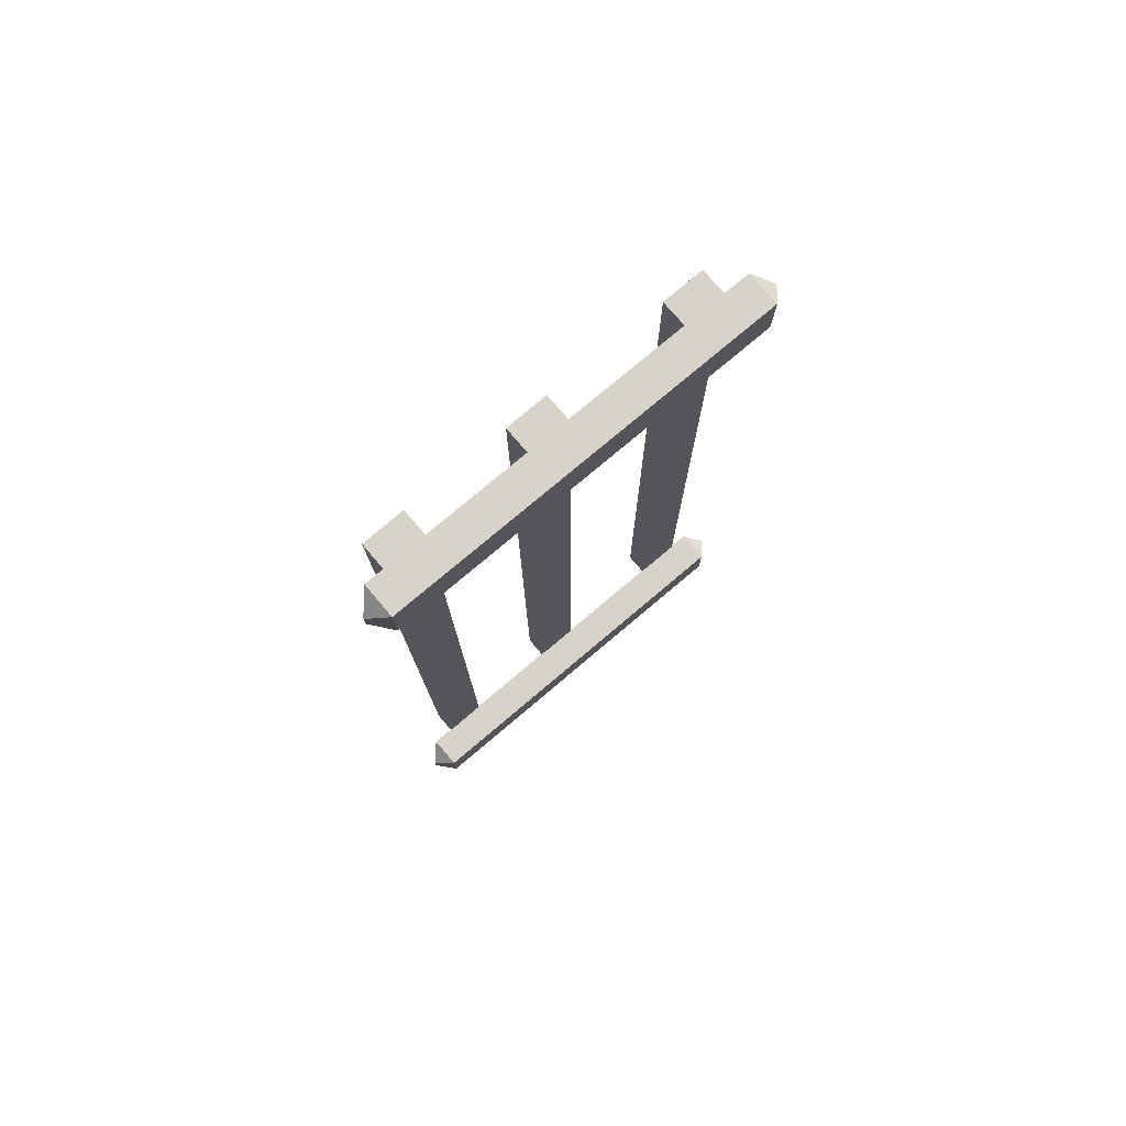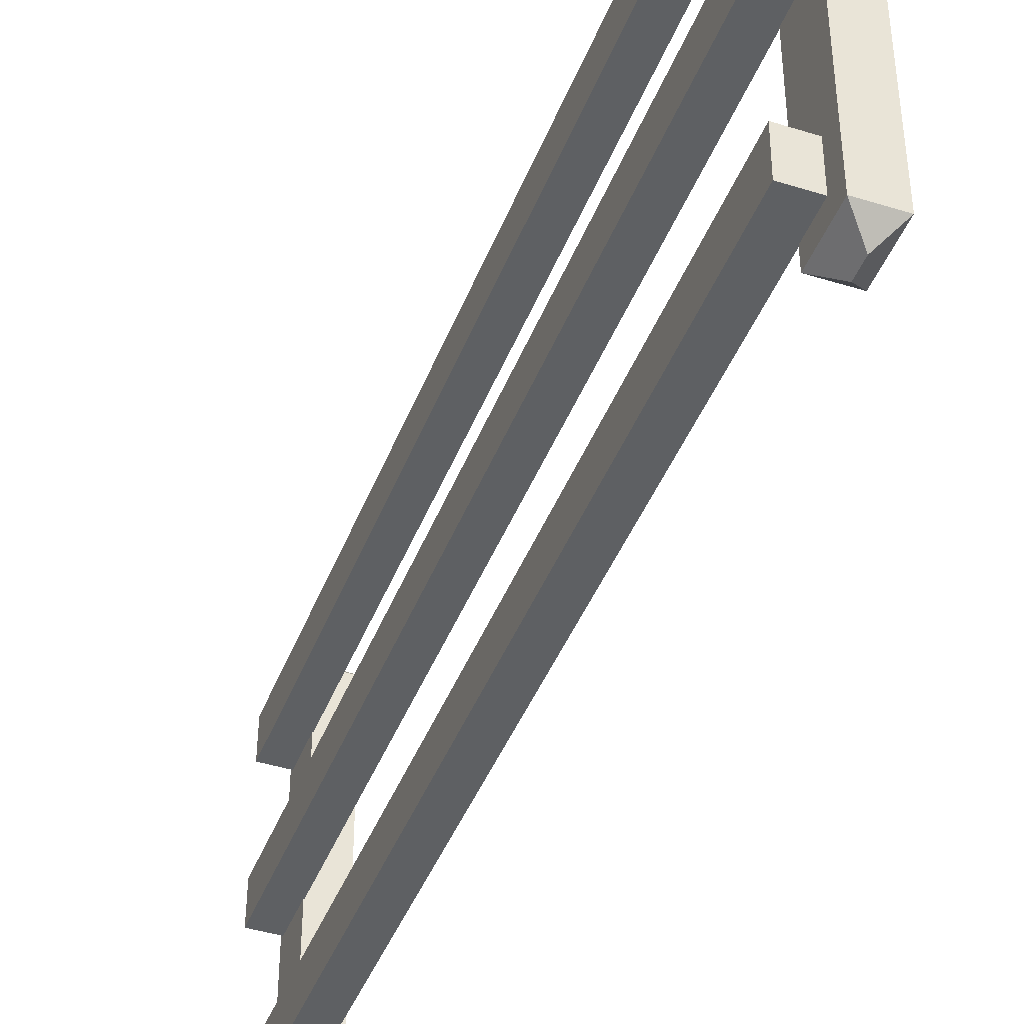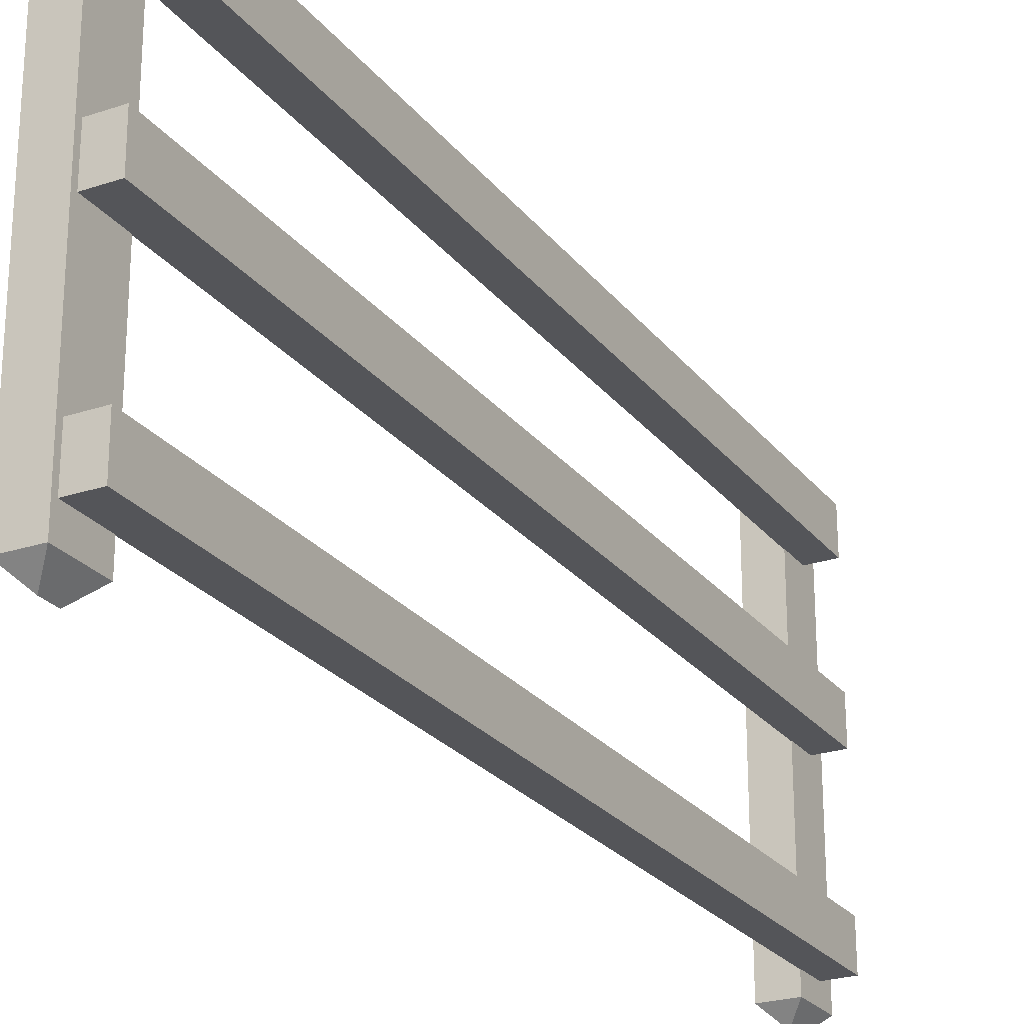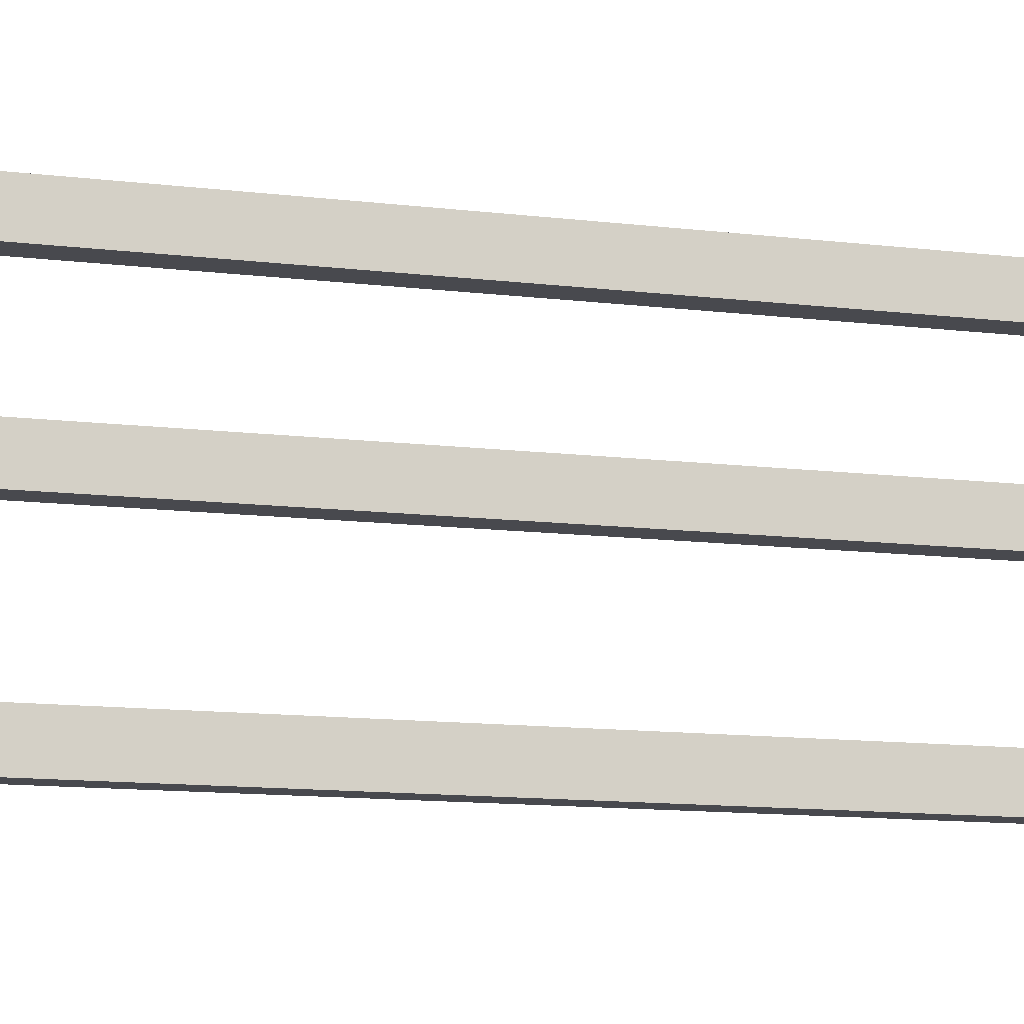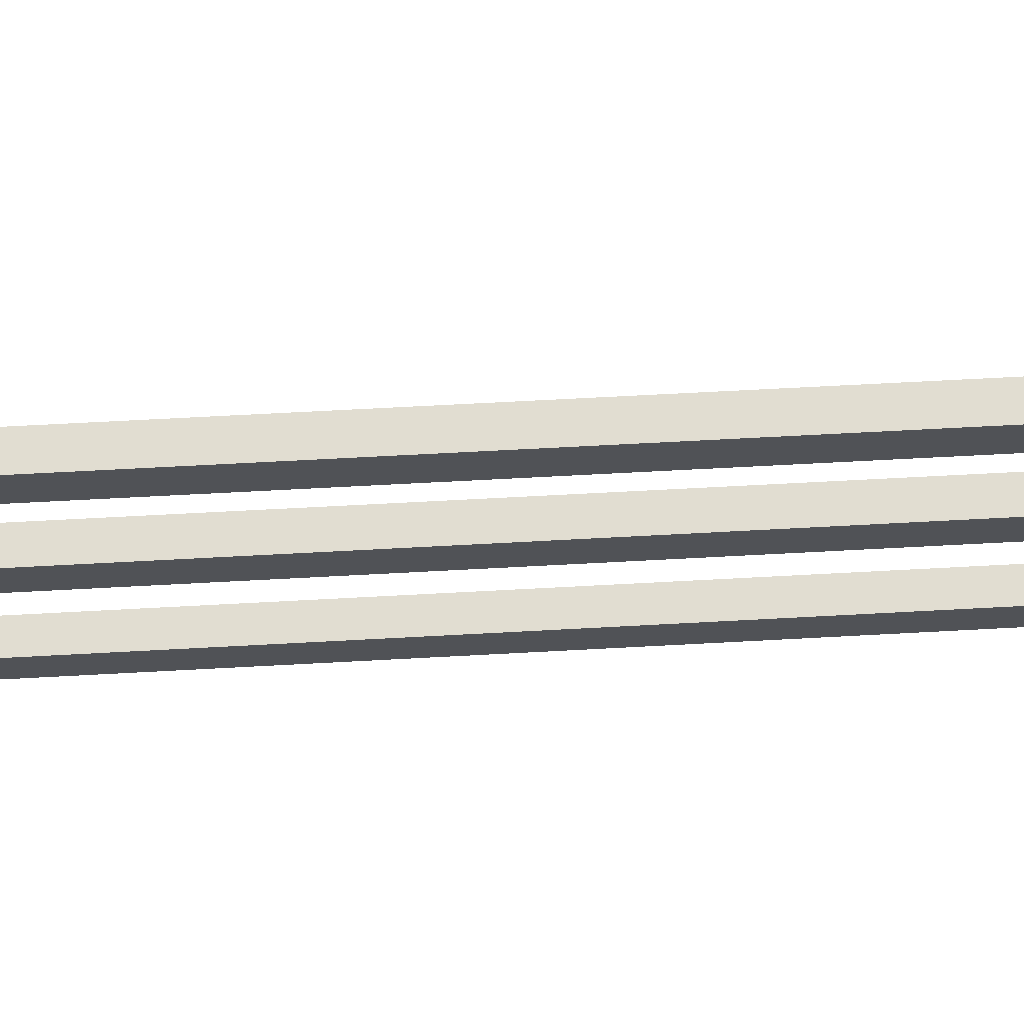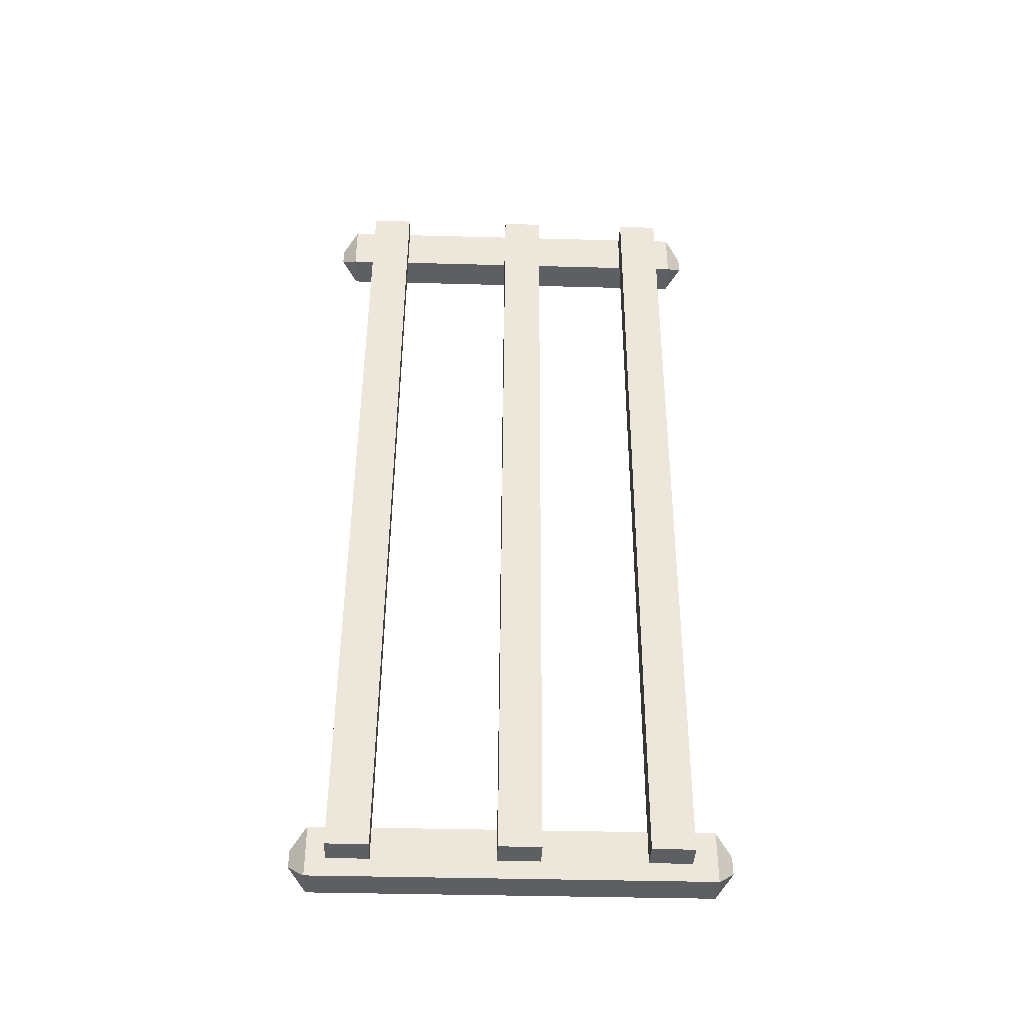
<metadata>
{"format":"obj","ext":"obj","renderer":"f3d","projection":"perspective","resolution":1024,"background":"white","views":[{"elev":76.6,"azim":-130.2,"up":"+Z"},{"elev":-42.8,"azim":159.8,"up":"+Y"},{"elev":-24.4,"azim":28.4,"up":"+Y"},{"elev":-12.3,"azim":75.4,"up":"+Y"},{"elev":69.2,"azim":86.8,"up":"+Y"},{"elev":-39.8,"azim":88.1,"up":"+Z"}]}
</metadata>
<code>
g default
v 0.03814 0.08463 -0.01672
v 0.1044 0.08497 -0.01672
v 0.03787 0.09674 2.048
v 0.1041 0.09708 2.048
v 0.03736 0.1952 2.048
v 0.1036 0.1955 2.048
v 0.03763 0.183 -0.0173
v 0.1039 0.1834 -0.01729
v 0.03814 0.4661 -0.01672
v 0.1044 0.4664 -0.01672
v 0.03787 0.4782 2.048
v 0.1041 0.4785 2.048
v 0.03736 0.5766 2.048
v 0.1036 0.5769 2.048
v 0.03763 0.5645 -0.0173
v 0.1039 0.5648 -0.01729
v 0 0 2.021
v -0.03954 0.03954 2.061
v 0.03954 0.03954 2.061
v -0.03954 0.9605 2.061
v 0 1 2.021
v 0.03954 0.9605 2.061
v 0 1 1.979
v -0.03954 0.9605 1.939
v 0.03954 0.9605 1.939
v -0.03954 0.03954 1.939
v 0 0 1.979
v 0.03954 0.03954 1.939
v 0 0 0.02132
v -0.03954 0.03954 0.06086
v 0.03954 0.03954 0.06086
v -0.03954 0.9605 0.06086
v 0 1 0.02132
v 0.03954 0.9605 0.06086
v 0 1 -0.02132
v -0.03954 0.9605 -0.06086
v 0.03954 0.9605 -0.06086
v -0.03954 0.03954 -0.06086
v 0 0 -0.02132
v 0.03954 0.03954 -0.06086
v 0.03814 0.8055 -0.01672
v 0.1044 0.8058 -0.01672
v 0.03787 0.8176 2.048
v 0.1041 0.8179 2.048
v 0.03736 0.916 2.048
v 0.1036 0.9163 2.048
v 0.03763 0.9039 -0.0173
v 0.1039 0.9042 -0.01729
g pCube7
f 1 2 4 3
f 3 4 6 5
f 5 6 8 7
f 7 8 2 1
f 2 8 6 4
f 7 1 3 5
f 9 10 12 11
f 11 12 14 13
f 13 14 16 15
f 15 16 10 9
f 10 16 14 12
f 15 9 11 13
f 17 18 26 27
f 18 17 19
f 19 17 27 28
f 20 21 23 24
f 21 20 22
f 21 22 25 23
f 24 23 25
f 27 26 28
f 18 19 22 20
f 24 25 28 26
f 19 28 25 22
f 26 18 20 24
f 29 30 38 39
f 30 29 31
f 31 29 39 40
f 32 33 35 36
f 33 32 34
f 33 34 37 35
f 36 35 37
f 39 38 40
f 30 31 34 32
f 36 37 40 38
f 31 40 37 34
f 38 30 32 36
f 41 42 44 43
f 43 44 46 45
f 45 46 48 47
f 47 48 42 41
f 42 48 46 44
f 47 41 43 45

</code>
